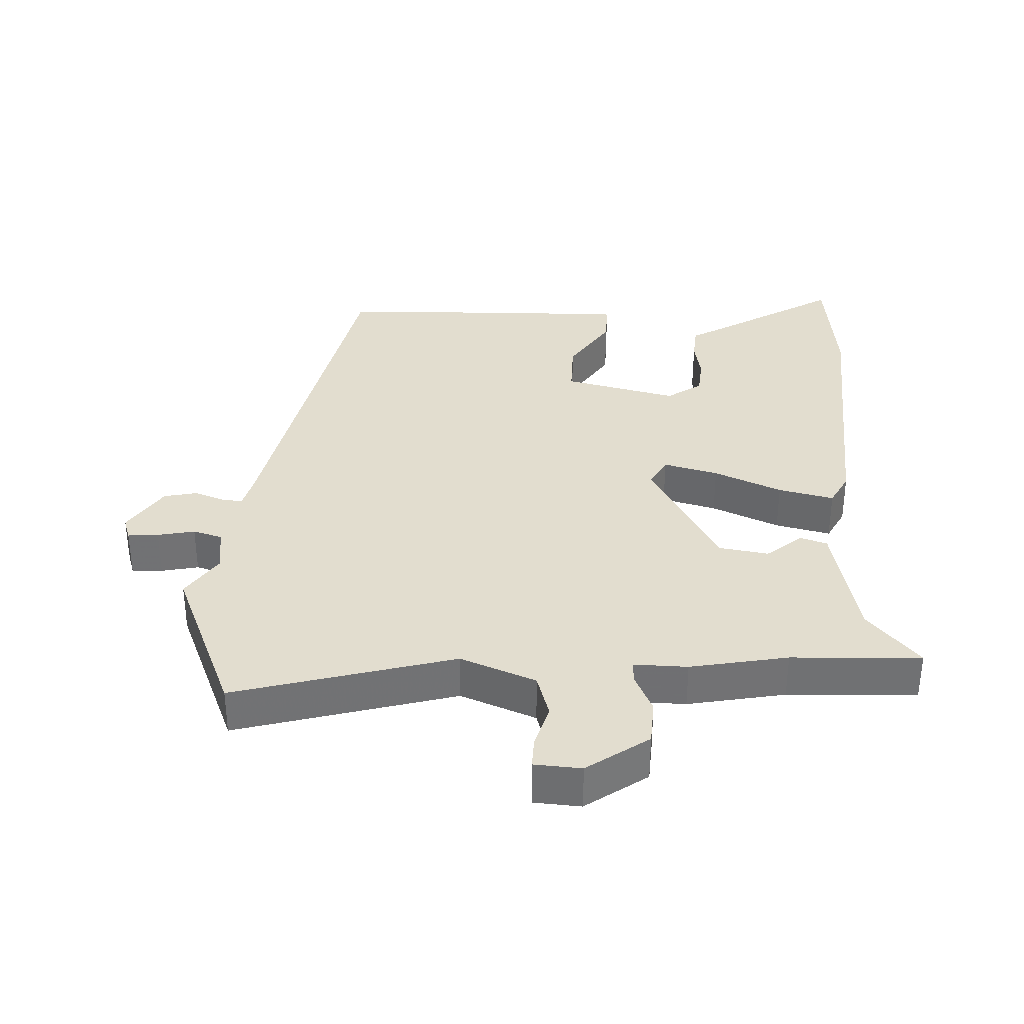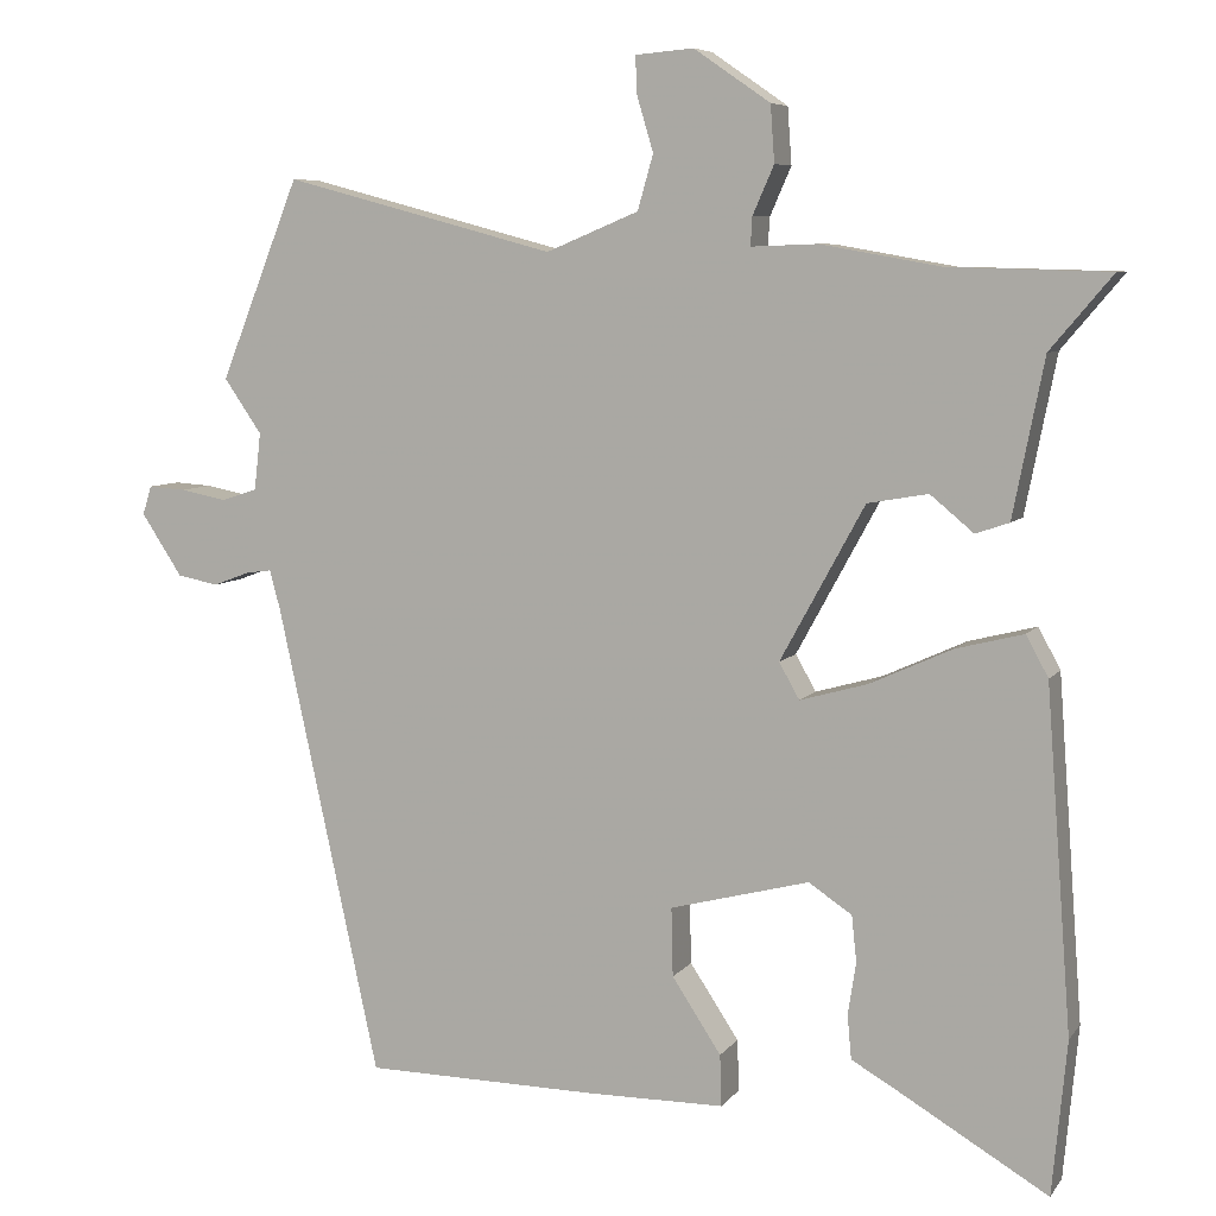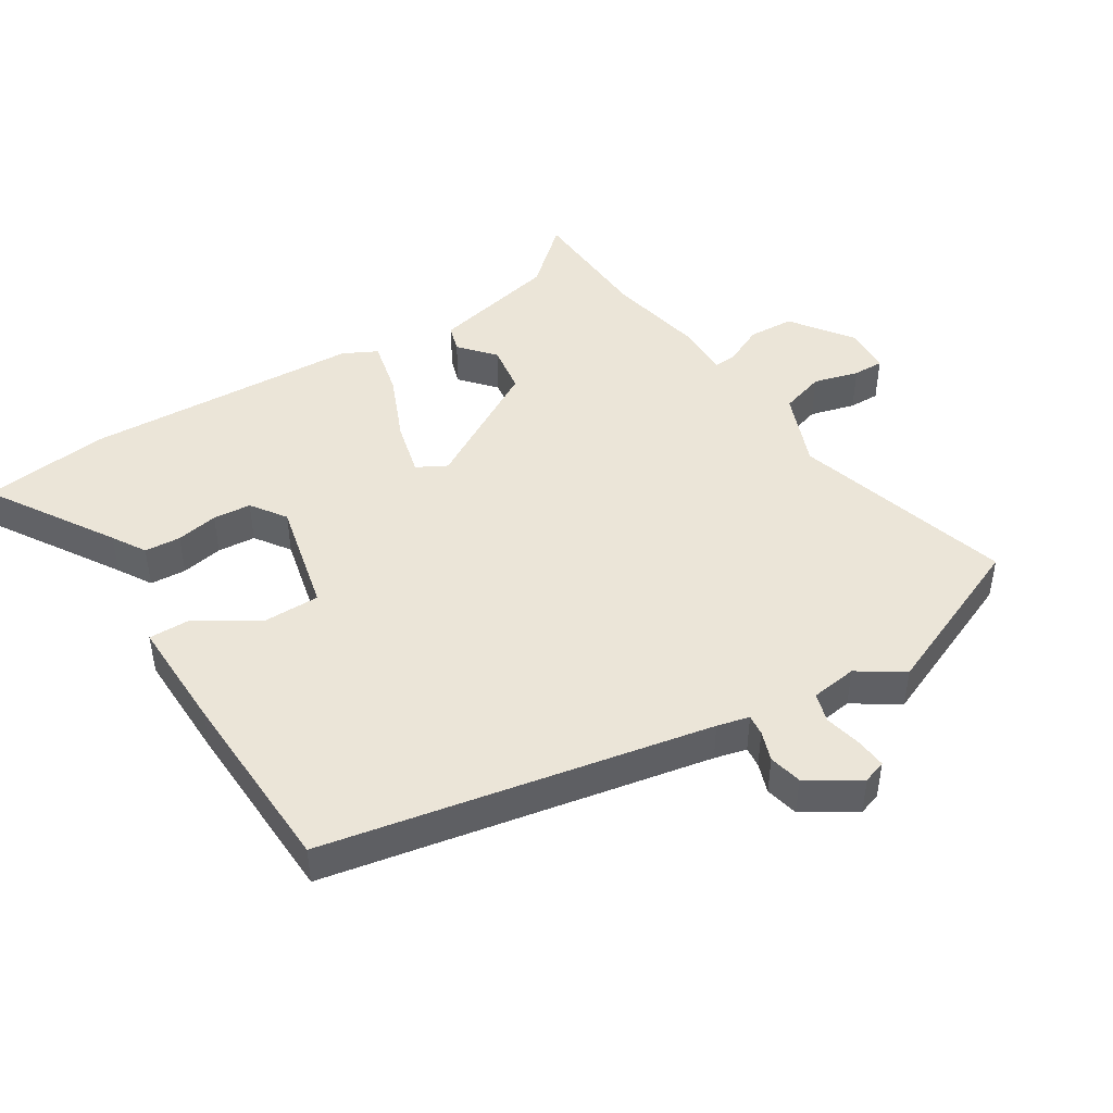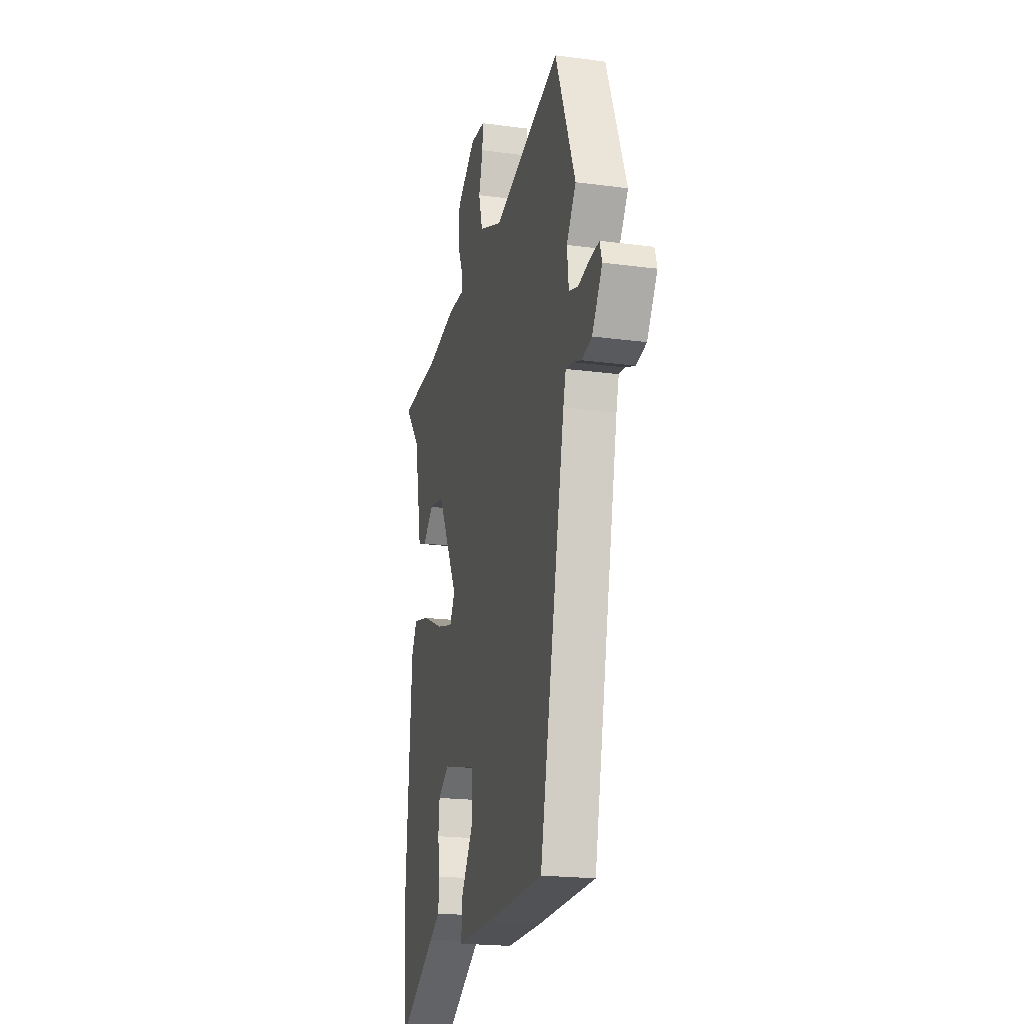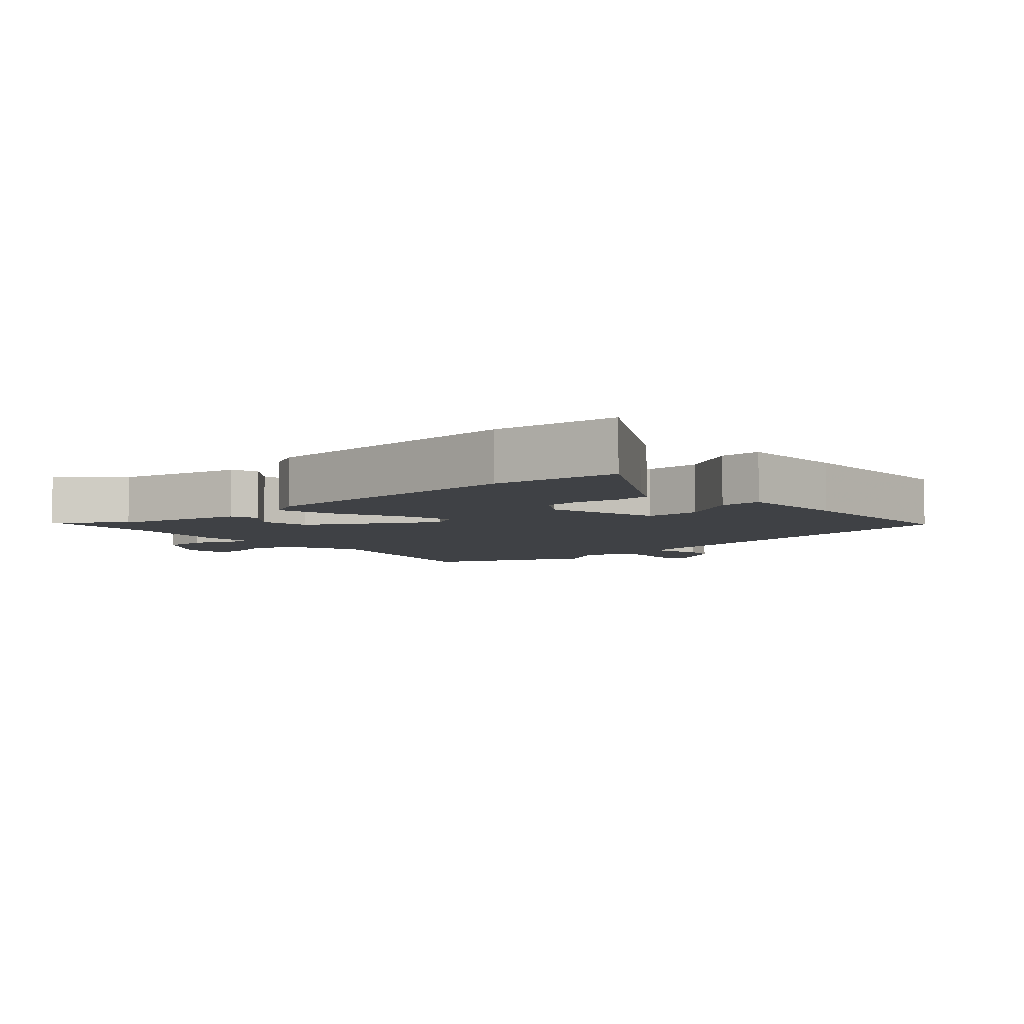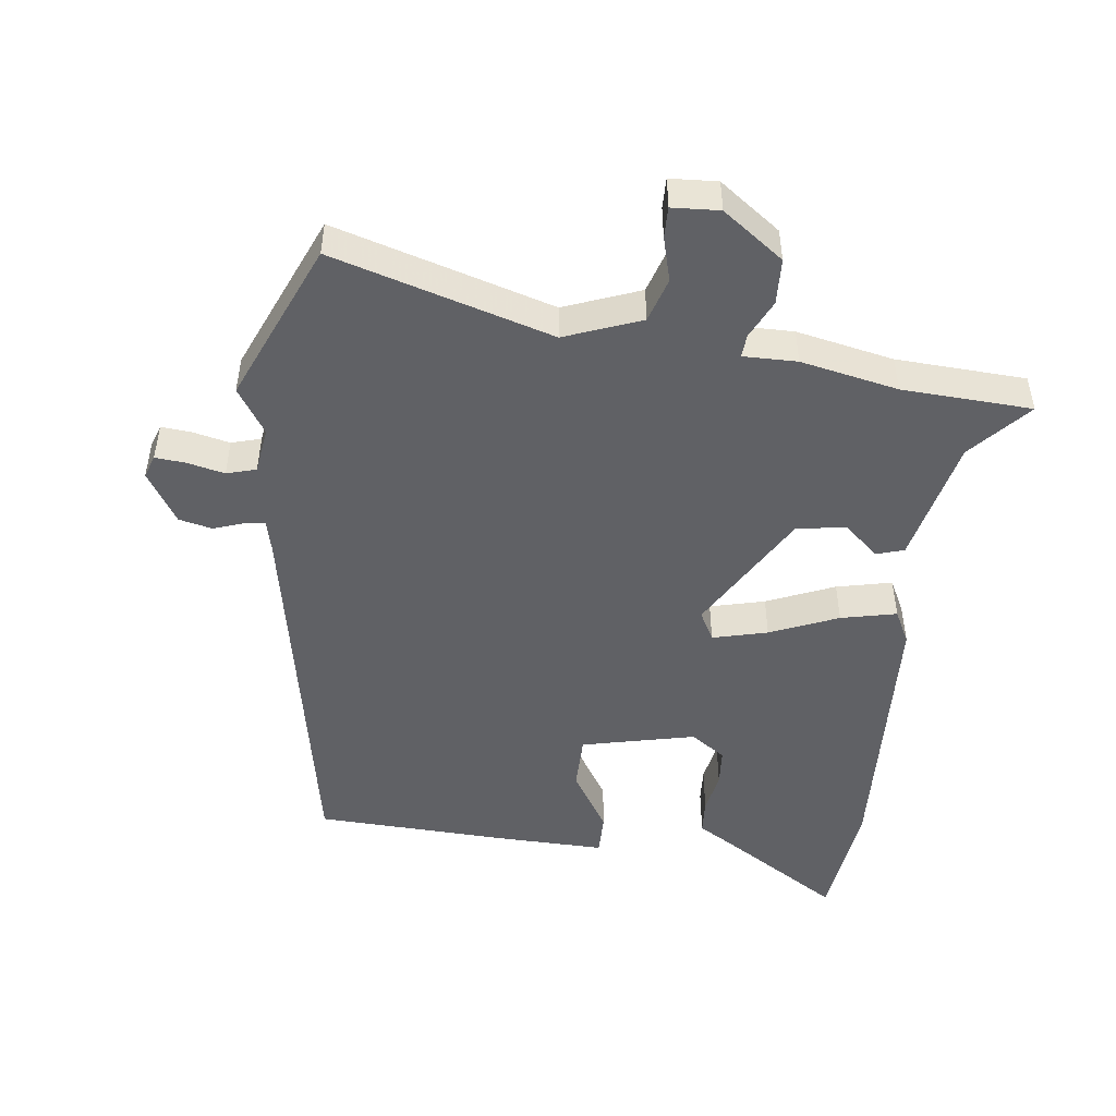
<metadata>
{"format":"obj","ext":"obj","renderer":"f3d","projection":"perspective","resolution":1024,"background":"white","views":[{"elev":34.8,"azim":1.7,"up":"+Y"},{"elev":7.0,"azim":19.9,"up":"+Z"},{"elev":45.7,"azim":-123.5,"up":"+Y"},{"elev":-20.5,"azim":-103.6,"up":"+Z"},{"elev":-5.5,"azim":131.1,"up":"+Y"},{"elev":-48.5,"azim":-8.6,"up":"+Y"}]}
</metadata>
<code>
v 0.512 0.07 -0.376
v 0.494 0.07 -0.564
v 0.306 0.07 -0.453
v 0.255 0.07 -0.424
v 0.25 0.07 -0.37
v 0.26 0.07 -0.307
v 0.254 0.07 -0.25
v 0.201 0.07 -0.215
v 0.031 0.07 -0.259
v 0.033 0.07 -0.343
v 0.093 0.07 -0.434
v 0.095 0.07 -0.497
v -0.074 0.07 -0.498
v -0.359 0.07 -0.494
v -0.484 0.07 0.08
v -0.497 0.07 0.128
v -0.528 0.07 0.124
v -0.573 0.07 0.107
v -0.623 0.07 0.117
v -0.673 0.07 0.193
v -0.662 0.07 0.228
v -0.616 0.07 0.225
v -0.56 0.07 0.214
v -0.516 0.07 0.228
v -0.508 0.07 0.298
v -0.554 0.07 0.365
v -0.457 0.07 0.609
v -0.126 0.07 0.521
v -0.013 0.07 0.568
v 0.006 0.07 0.635
v -0.014 0.07 0.702
v -0.016 0.07 0.748
v 0.055 0.07 0.754
v 0.148 0.07 0.69
v 0.153 0.07 0.621
v 0.127 0.07 0.562
v 0.125 0.07 0.527
v 0.206 0.07 0.53
v 0.353 0.07 0.504
v 0.548 0.07 0.499
v 0.472 0.07 0.409
v 0.434 0.07 0.217
v 0.393 0.07 0.203
v 0.34 0.07 0.247
v 0.266 0.07 0.234
v 0.163 0.07 0.045
v 0.188 0.07 0.001
v 0.27 0.07 0.024
v 0.371 0.07 0.07
v 0.454 0.07 0.091
v 0.481 0.07 0.041
v 0.512 0 -0.376
v 0.494 0 -0.564
v 0.306 0 -0.453
v 0.255 0 -0.424
v 0.25 0 -0.37
v 0.26 0 -0.307
v 0.254 0 -0.25
v 0.201 0 -0.215
v 0.031 0 -0.259
v 0.033 0 -0.343
v 0.093 0 -0.434
v 0.095 0 -0.497
v -0.074 0 -0.498
v -0.359 0 -0.494
v -0.484 0 0.08
v -0.497 0 0.128
v -0.528 0 0.124
v -0.573 0 0.107
v -0.623 0 0.117
v -0.673 0 0.193
v -0.662 0 0.228
v -0.616 0 0.225
v -0.56 0 0.214
v -0.516 0 0.228
v -0.508 0 0.298
v -0.554 0 0.365
v -0.457 0 0.609
v -0.126 0 0.521
v -0.013 0 0.568
v 0.006 0 0.635
v -0.014 0 0.702
v -0.016 0 0.748
v 0.055 0 0.754
v 0.148 0 0.69
v 0.153 0 0.621
v 0.127 0 0.562
v 0.125 0 0.527
v 0.206 0 0.53
v 0.353 0 0.504
v 0.548 0 0.499
v 0.472 0 0.409
v 0.434 0 0.217
v 0.393 0 0.203
v 0.34 0 0.247
v 0.266 0 0.234
v 0.163 0 0.045
v 0.188 0 0.001
v 0.27 0 0.024
v 0.371 0 0.07
v 0.454 0 0.091
v 0.481 0 0.041
f 48 49 50 51
f 47 48 51 1
f 41 42 43 44
f 41 44 45
f 39 40 41 45
f 37 38 39 45
f 33 34 35 36
f 33 36 37
f 30 31 32 33
f 29 30 33 37
f 28 29 37 45
f 25 26 27 28
f 24 25 28 45
f 20 21 22 23
f 18 19 20 23
f 17 18 23 24
f 16 17 24 45
f 12 13 14 15
f 10 11 12 15
f 9 10 15 16
f 8 9 16
f 3 4 5 6
f 3 6 7
f 2 3 7
f 47 1 2 7
f 46 47 7 8
f 16 45 46
f 8 16 46
f 102 101 100 99
f 52 102 99 98
f 95 94 93 92
f 96 95 92
f 96 92 91 90
f 96 90 89 88
f 87 86 85 84
f 88 87 84
f 84 83 82 81
f 88 84 81 80
f 96 88 80 79
f 79 78 77 76
f 96 79 76 75
f 74 73 72 71
f 74 71 70 69
f 75 74 69 68
f 96 75 68 67
f 66 65 64 63
f 66 63 62 61
f 67 66 61 60
f 67 60 59
f 57 56 55 54
f 58 57 54
f 58 54 53
f 58 53 52 98
f 59 58 98 97
f 97 96 67
f 97 67 59
f 1 52 53 2
f 2 53 54 3
f 3 54 55 4
f 4 55 56 5
f 5 56 57 6
f 6 57 58 7
f 7 58 59 8
f 8 59 60 9
f 9 60 61 10
f 10 61 62 11
f 11 62 63 12
f 12 63 64 13
f 13 64 65 14
f 14 65 66 15
f 15 66 67 16
f 16 67 68 17
f 17 68 69 18
f 18 69 70 19
f 19 70 71 20
f 20 71 72 21
f 21 72 73 22
f 22 73 74 23
f 23 74 75 24
f 24 75 76 25
f 25 76 77 26
f 26 77 78 27
f 27 78 79 28
f 28 79 80 29
f 29 80 81 30
f 30 81 82 31
f 31 82 83 32
f 32 83 84 33
f 33 84 85 34
f 34 85 86 35
f 35 86 87 36
f 36 87 88 37
f 37 88 89 38
f 38 89 90 39
f 39 90 91 40
f 40 91 92 41
f 41 92 93 42
f 42 93 94 43
f 43 94 95 44
f 44 95 96 45
f 45 96 97 46
f 46 97 98 47
f 47 98 99 48
f 48 99 100 49
f 49 100 101 50
f 50 101 102 51
f 51 102 52 1

</code>
